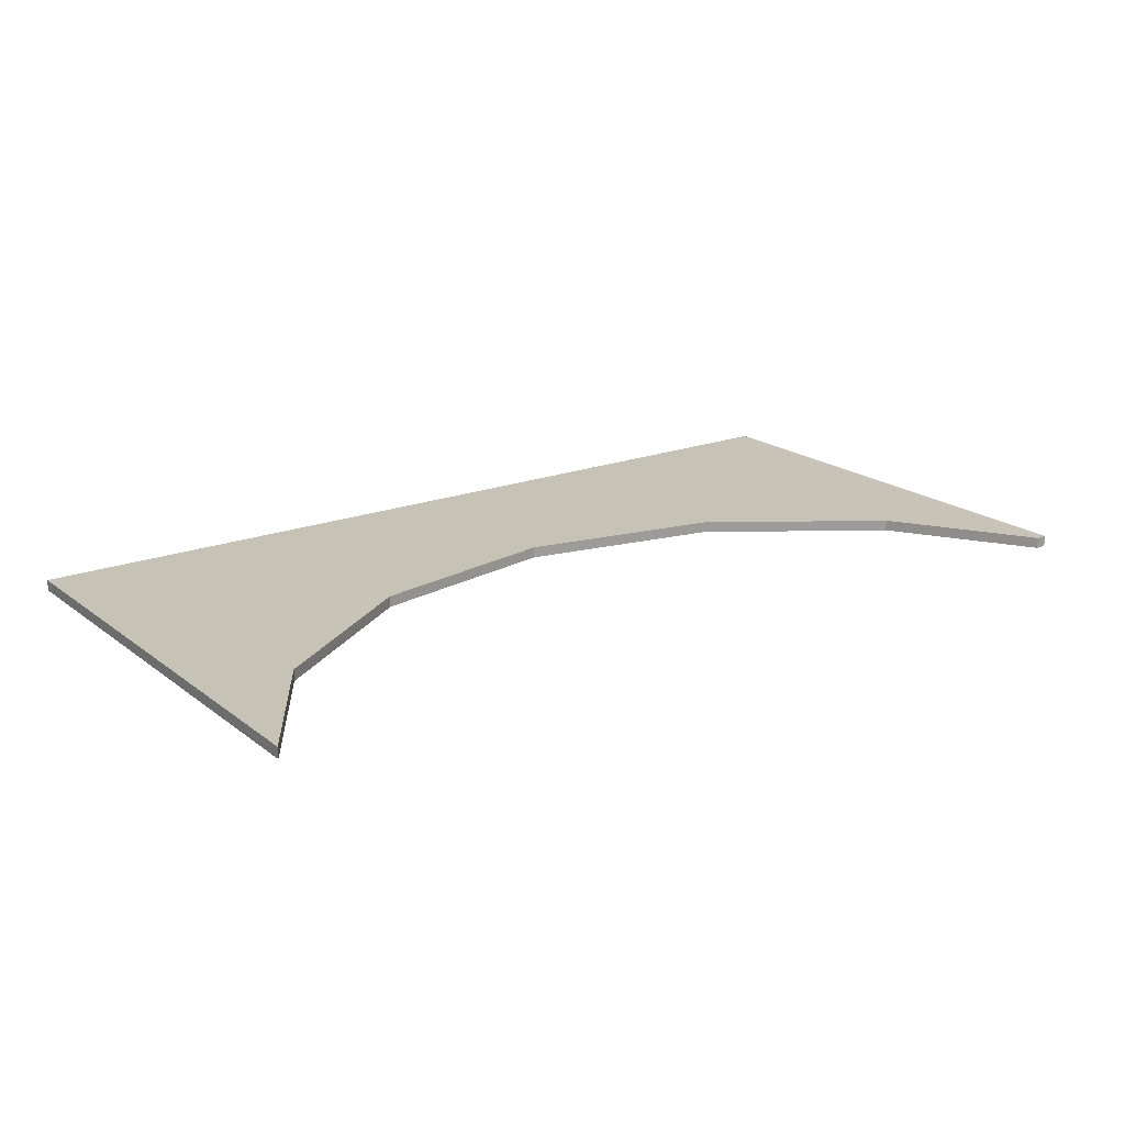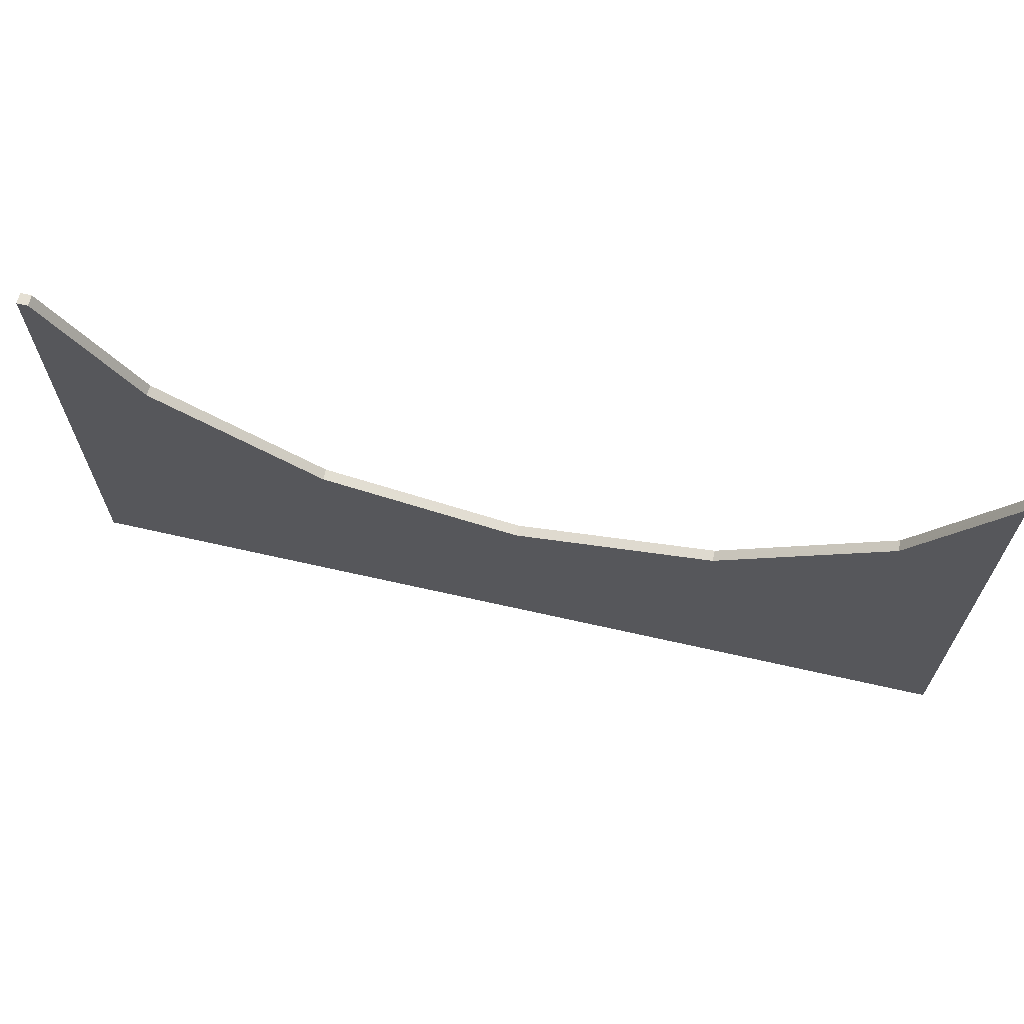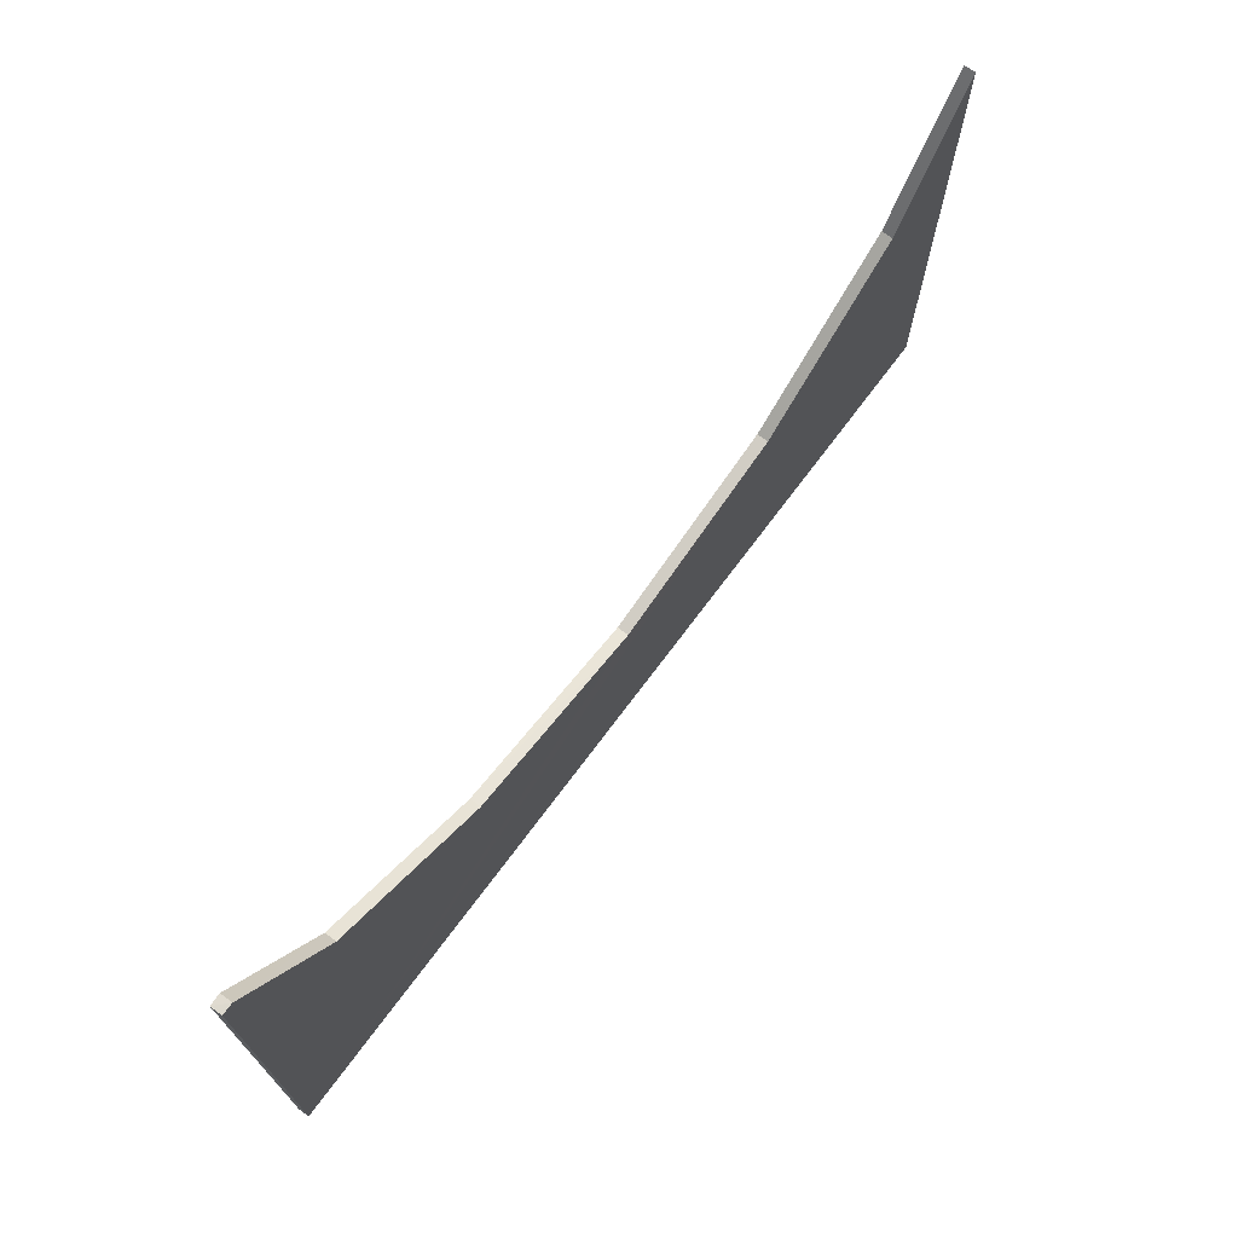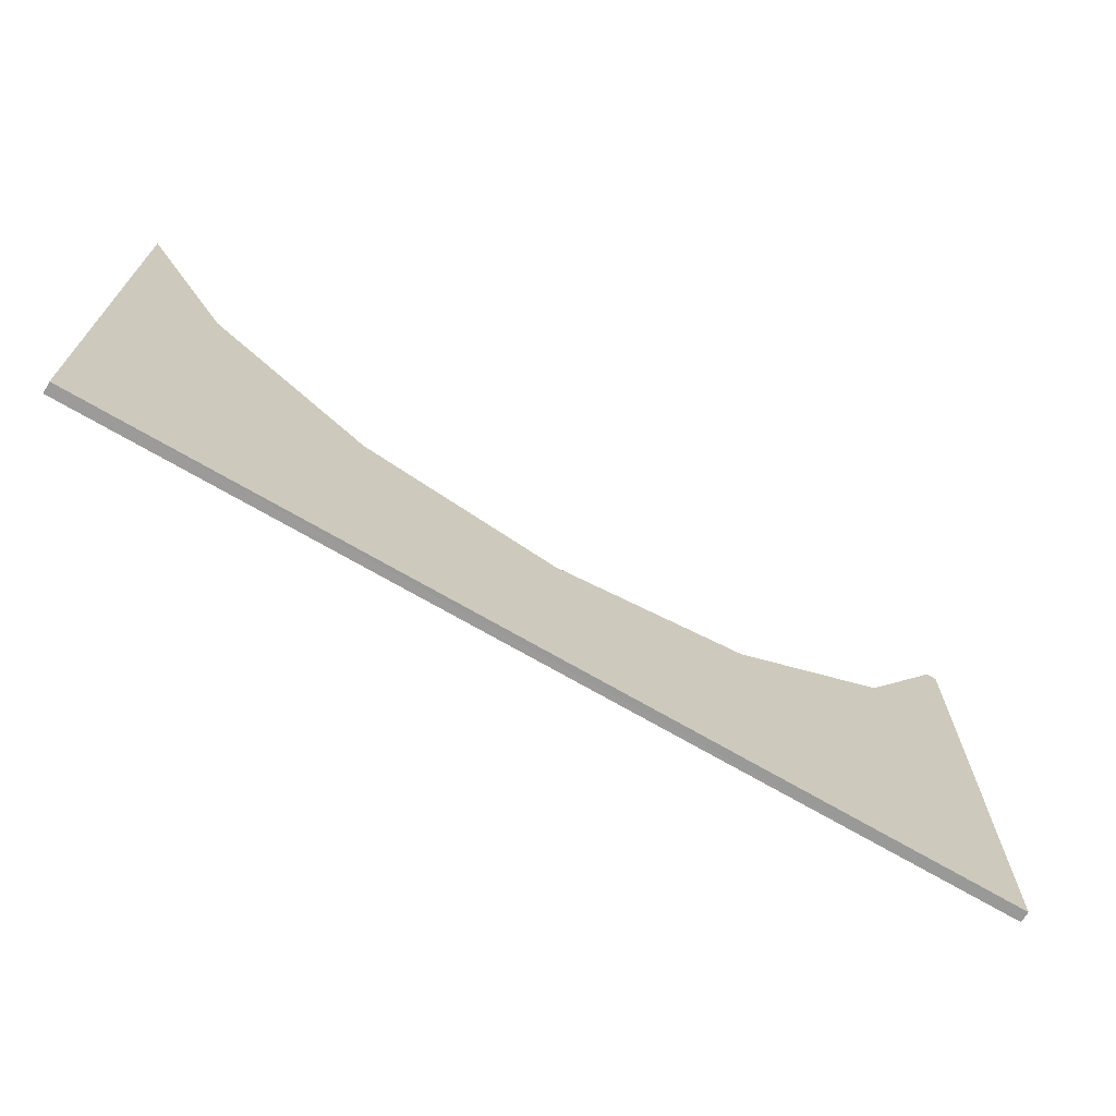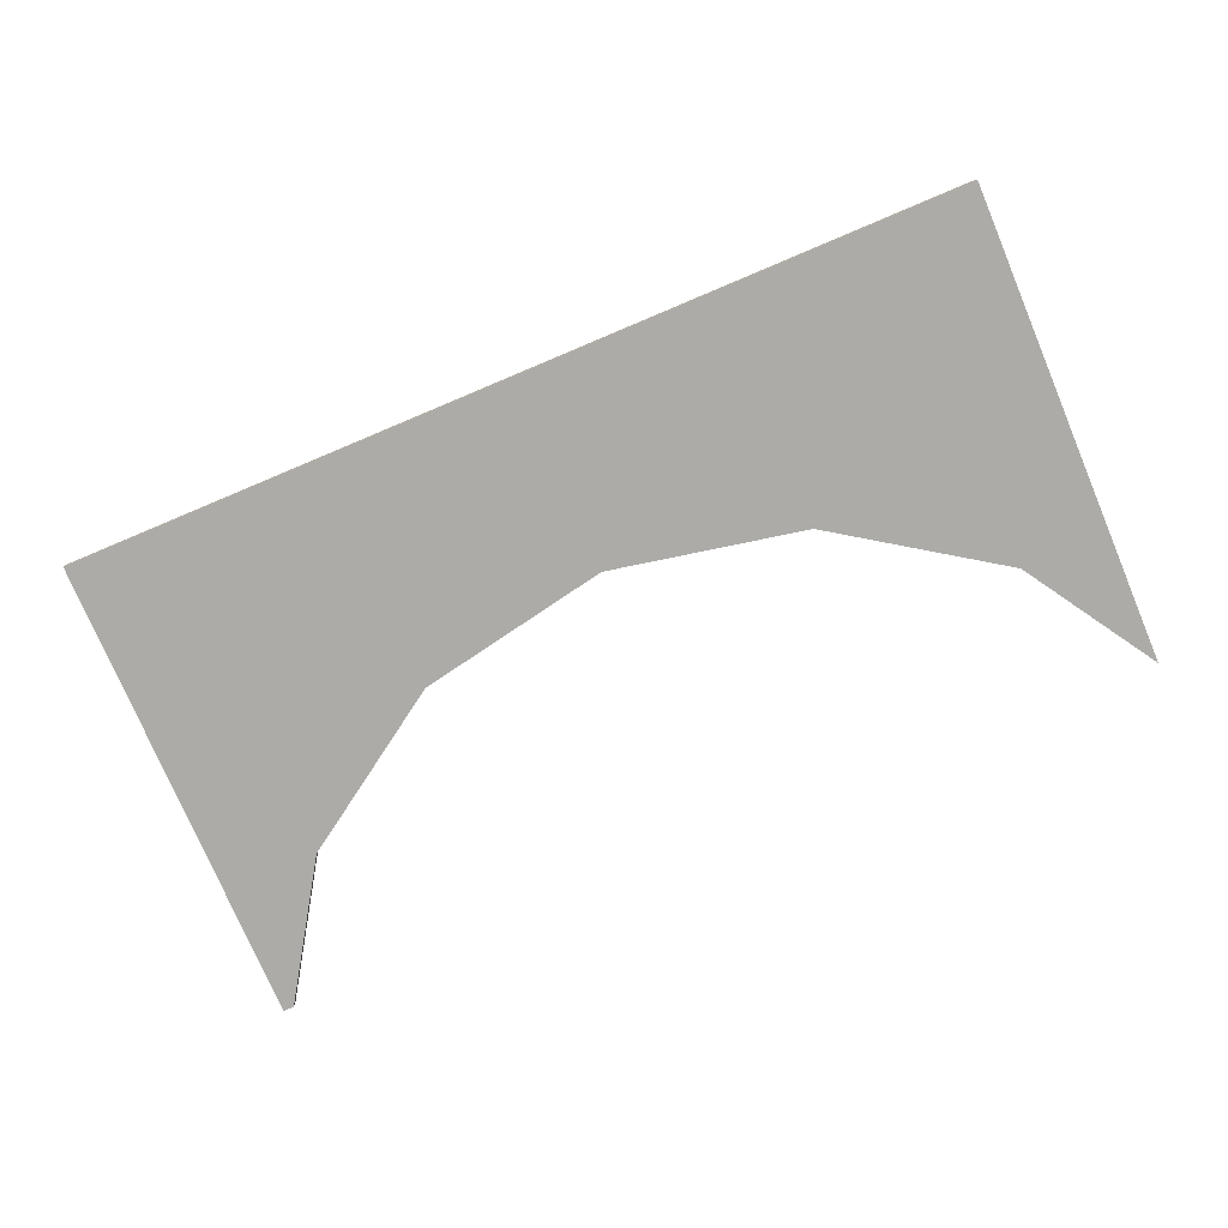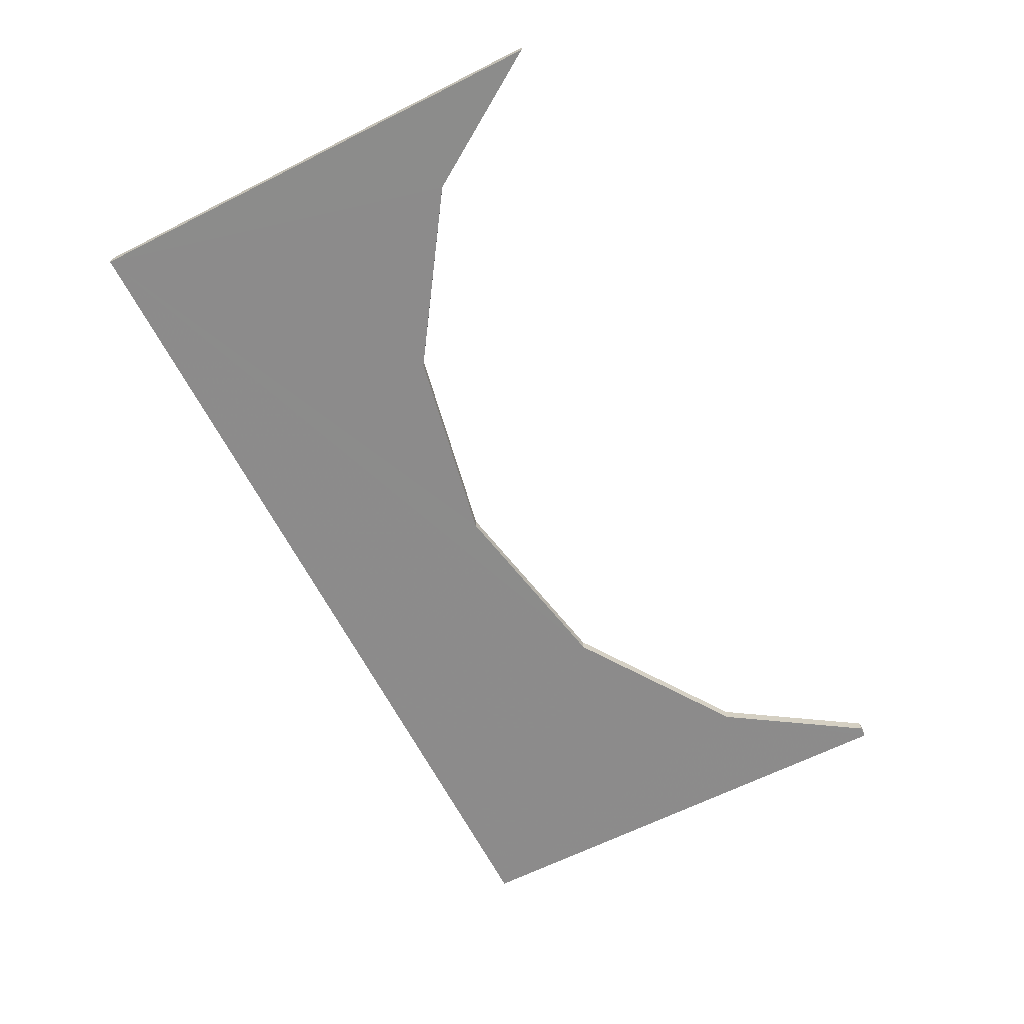
<metadata>
{"format":"obj","ext":"obj","renderer":"f3d","projection":"perspective","resolution":1024,"background":"white","views":[{"elev":19.3,"azim":-35.7,"up":"+Y"},{"elev":65.8,"azim":-167.1,"up":"+Z"},{"elev":70.6,"azim":126.6,"up":"+Z"},{"elev":-69.4,"azim":-30.5,"up":"+Z"},{"elev":-76.2,"azim":-157.1,"up":"+Y"},{"elev":-64.0,"azim":-63.0,"up":"+Y"}]}
</metadata>
<code>
o 8999
v 2173 1880 20.45
v 2173 1880 20.45
v 2173 1880 20.45
v 2173 1880 20.33
v 2173 1880 20.45
v 2173 1880 20.01
v 2173 1880 20.45
v 2173 1880 20.45
v 2173 1880 20.45
v 2172 1880 20.01
v 2173 1880 20.01
v 2173 1880 20.01
v 2172 1880 20.45
v 2172 1880 20.01
v 2172 1880 20.01
v 2172 1880 20.45
v 2172 1880 20.45
v 2172 1880 20.33
v 2172 1880 20.33
v 2172 1880 20.45
v 2173 1880 20.01
v 2173 1880 20.23
v 2172 1880 20.01
v 2172 1880 20.23
v 2173 1880 20.33
v 2173 1880 20.45
v 2173 1880 20.33
v 2173 1880 20.45
v 2173 1880 20.33
v 2173 1880 20.45
v 2173 1880 20.01
v 2173 1880 20.33
v 2173 1880 20.45
v 2173 1880 20.23
v 2173 1880 20.33
v 2173 1880 20.01
v 2172 1880 20.23
v 2172 1880 20.19
v 2172 1880 20.19
v 2172 1880 20.23
v 2172 1880 20.19
v 2172 1880 20.01
v 2172 1880 20.33
v 2172 1880 20.23
v 2172 1880 20.01
v 2172 1880 20.45
v 2172 1880 20.45
v 2172 1880 20.33
v 2173 1880 20.23
v 2173 1880 20.01
v 2173 1880 20.23
v 2172 1880 20.19
v 2172 1880 20.19
v 2172 1880 20.23
v 2172 1880 20.01
v 2172 1880 20.33
v 2173 1880 20.23
v 2172 1880 20.19
f 1 2 3
f 2 4 5
f 1 6 7
f 8 9 7
f 10 6 11
f 12 9 11
f 10 13 14
f 12 15 14
f 16 15 17
f 10 18 17
f 19 20 18
f 21 22 10
f 23 24 12
f 12 25 26
f 26 27 28
f 29 30 27
f 29 31 9
f 32 9 33
f 34 29 35
f 35 36 34
f 36 37 38
f 34 36 39
f 39 22 34
f 40 41 39
f 40 42 43
f 43 44 40
f 43 45 46
f 47 48 46
f 49 50 32
f 32 51 49
f 49 52 53
f 53 24 54
f 54 55 53
f 56 55 54
f 54 19 56
f 55 57 58

</code>
